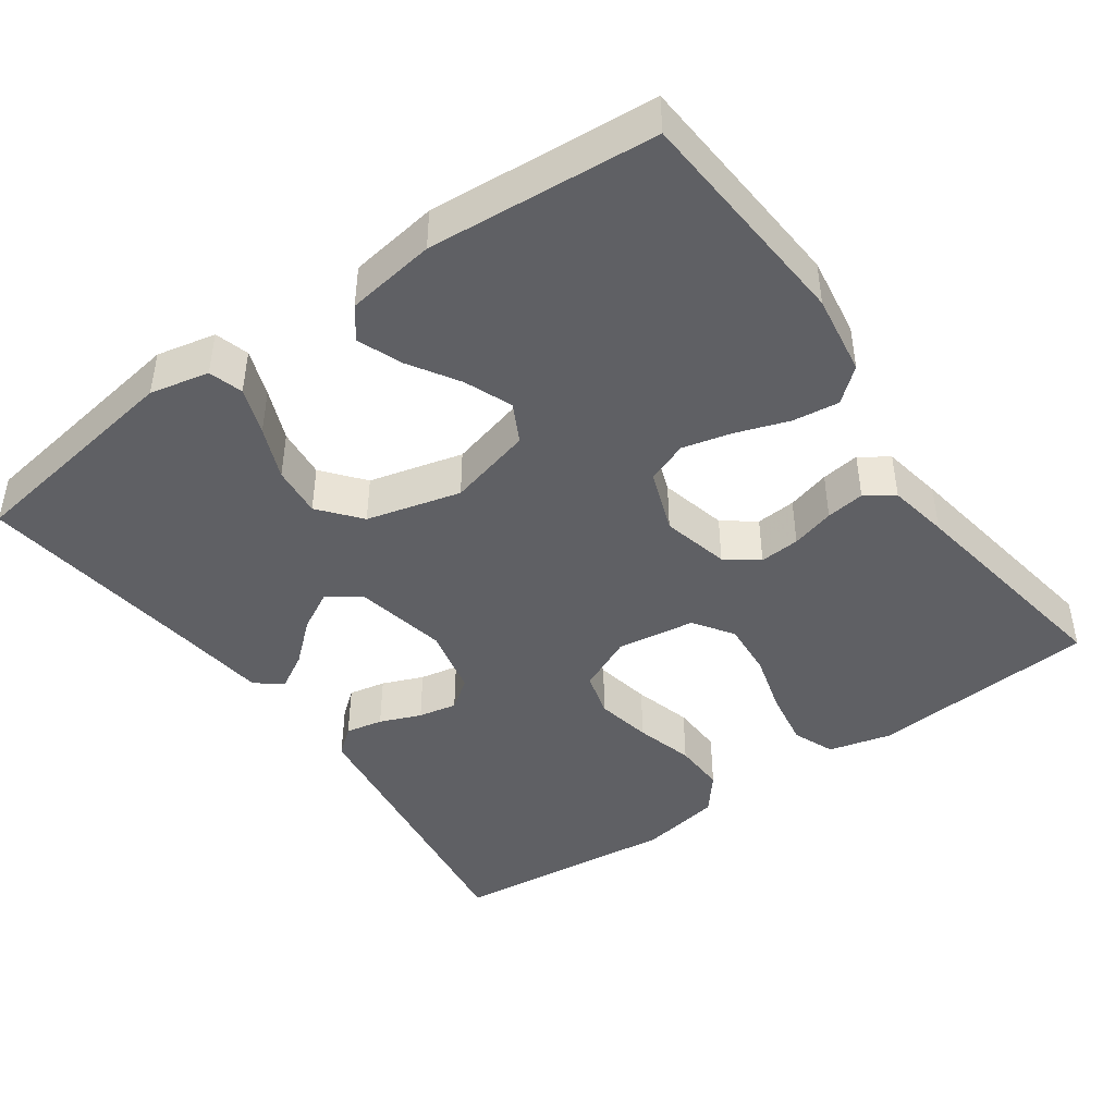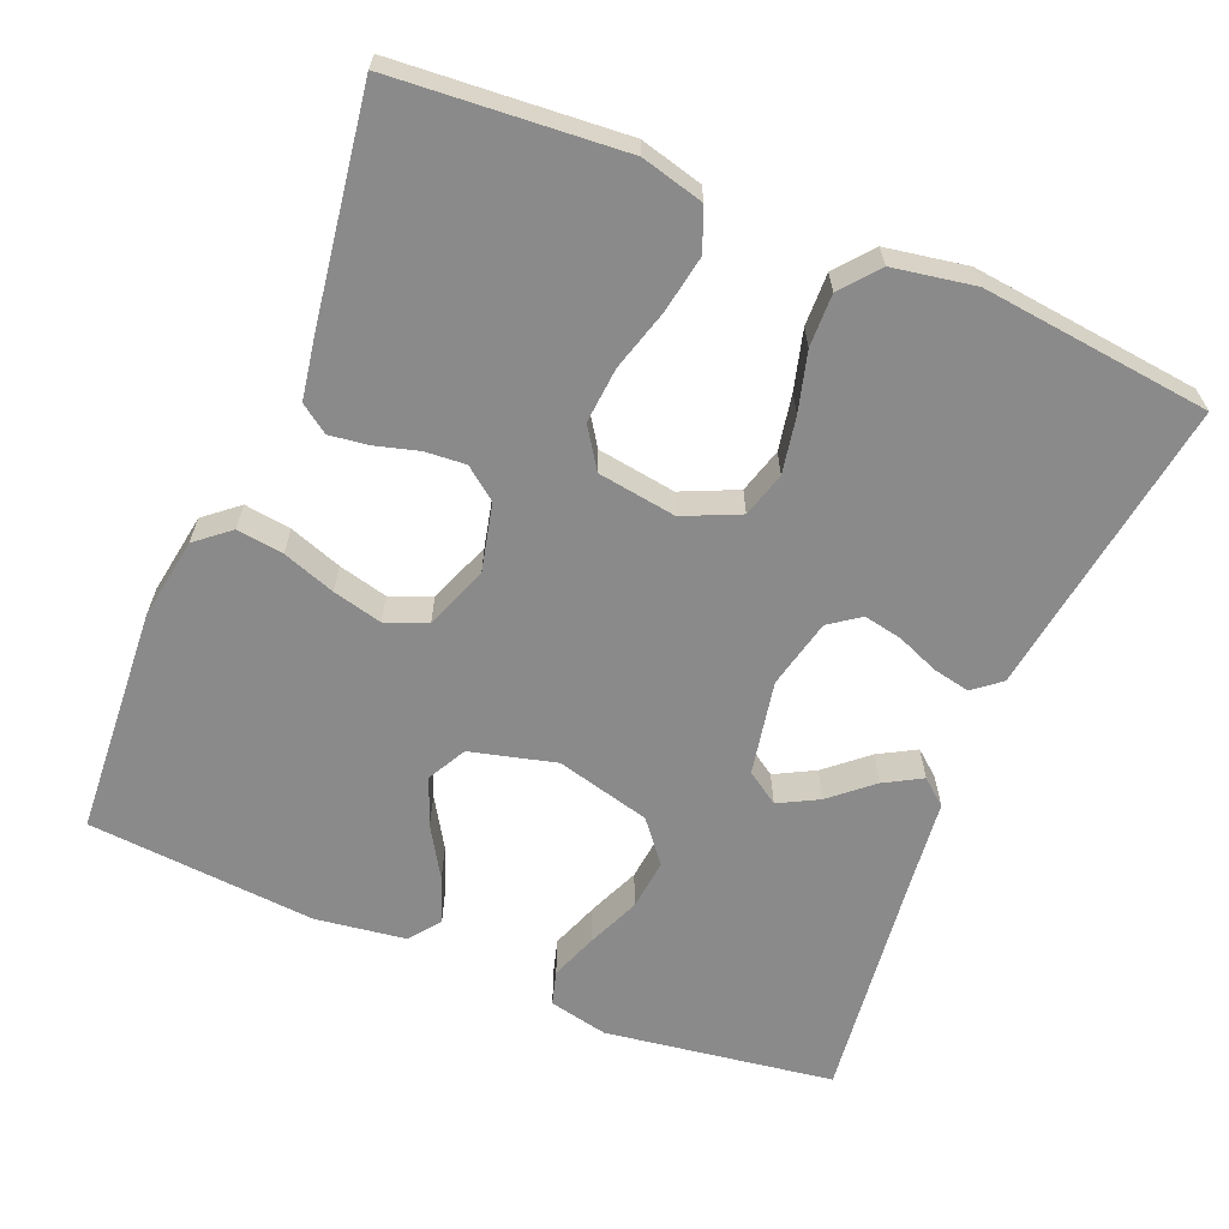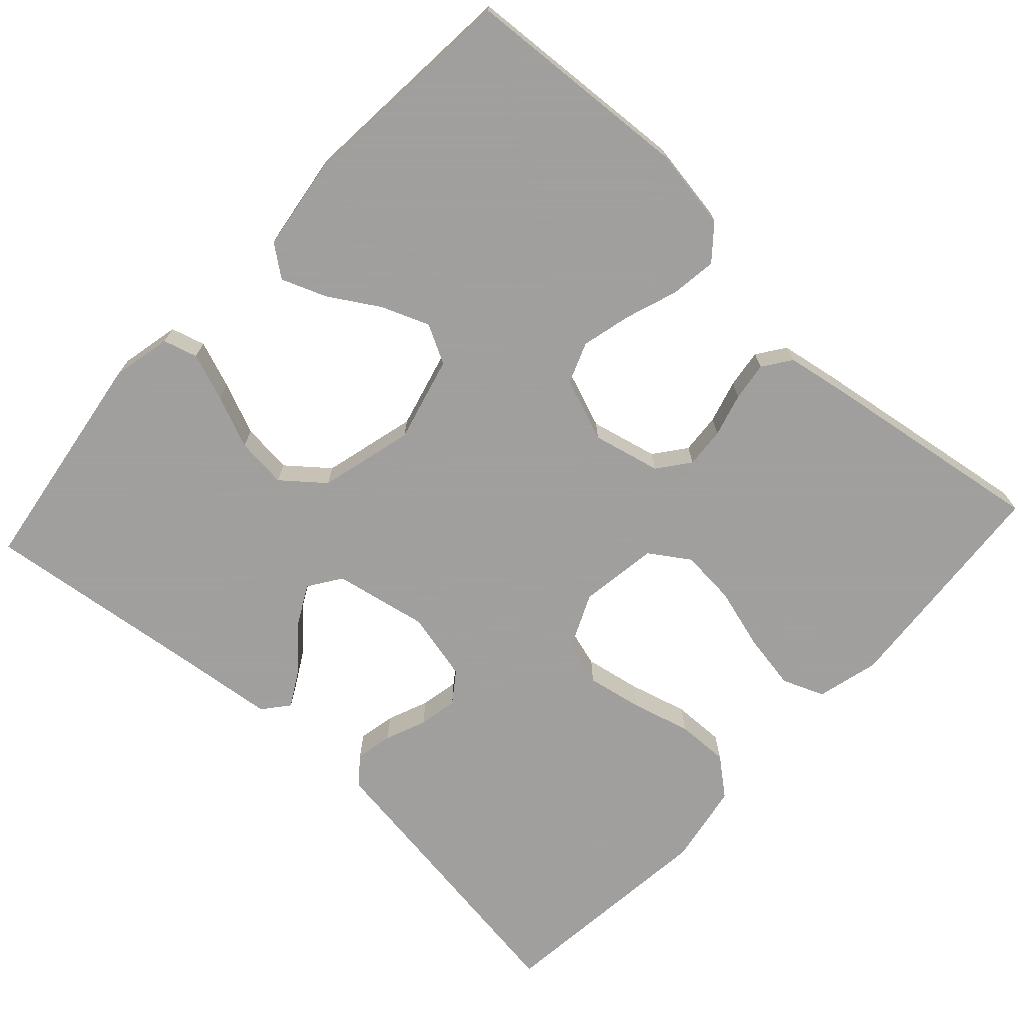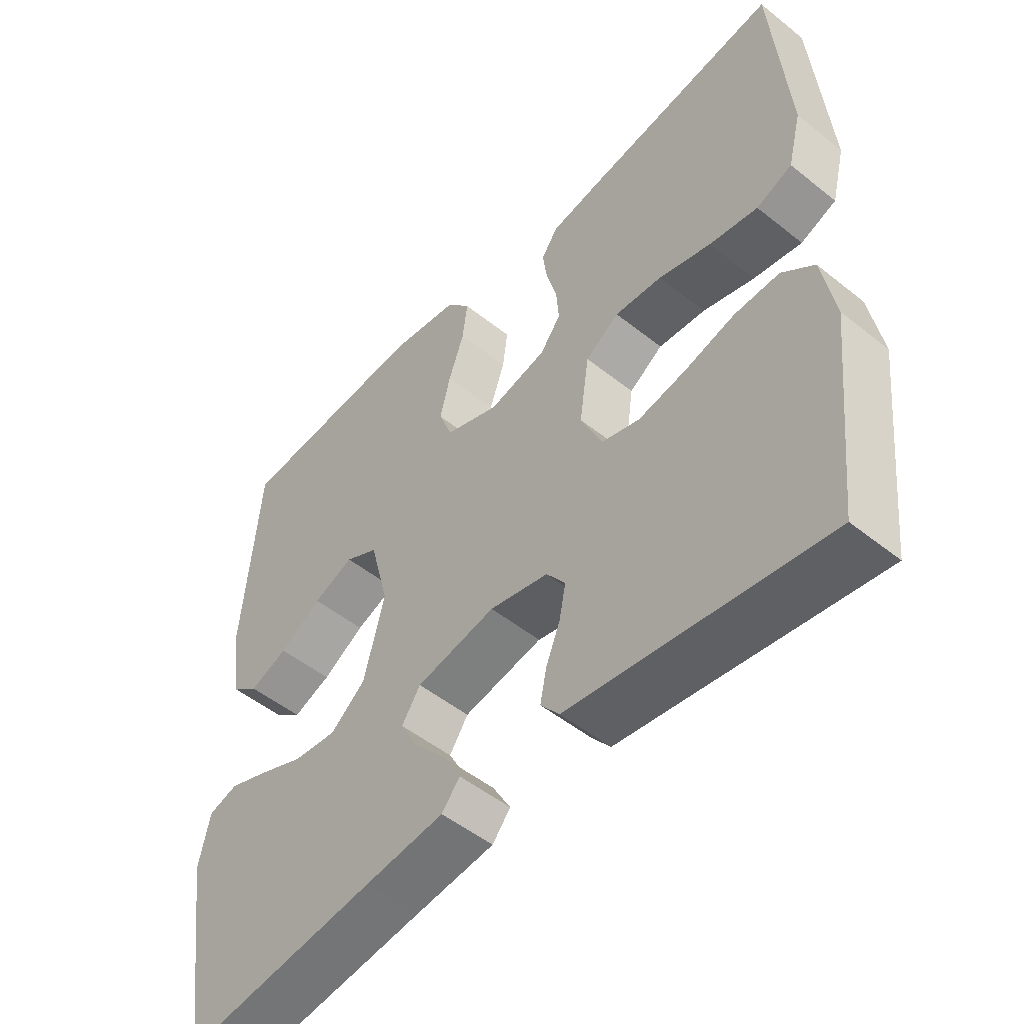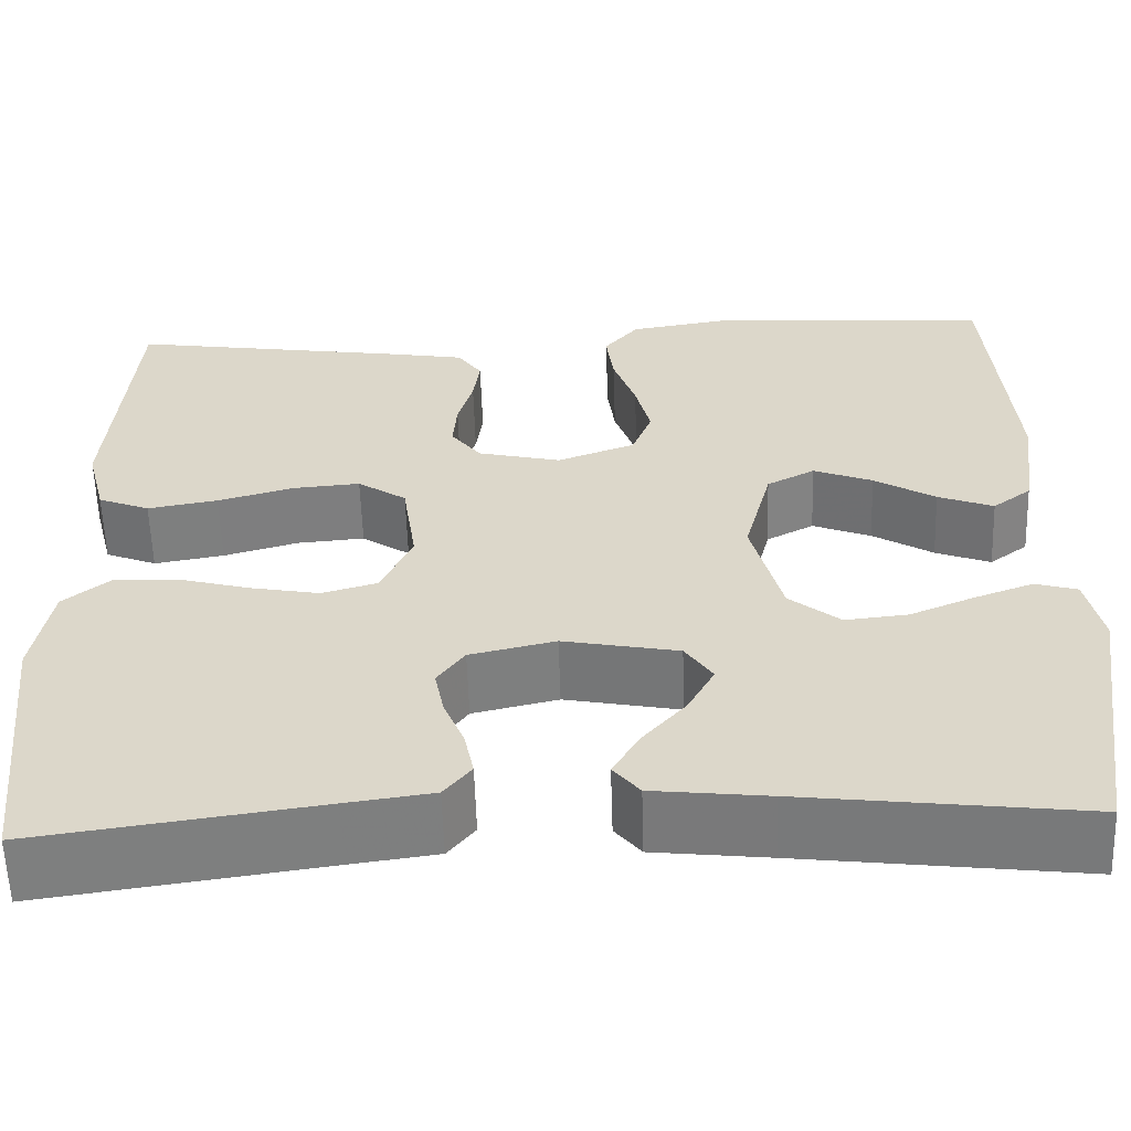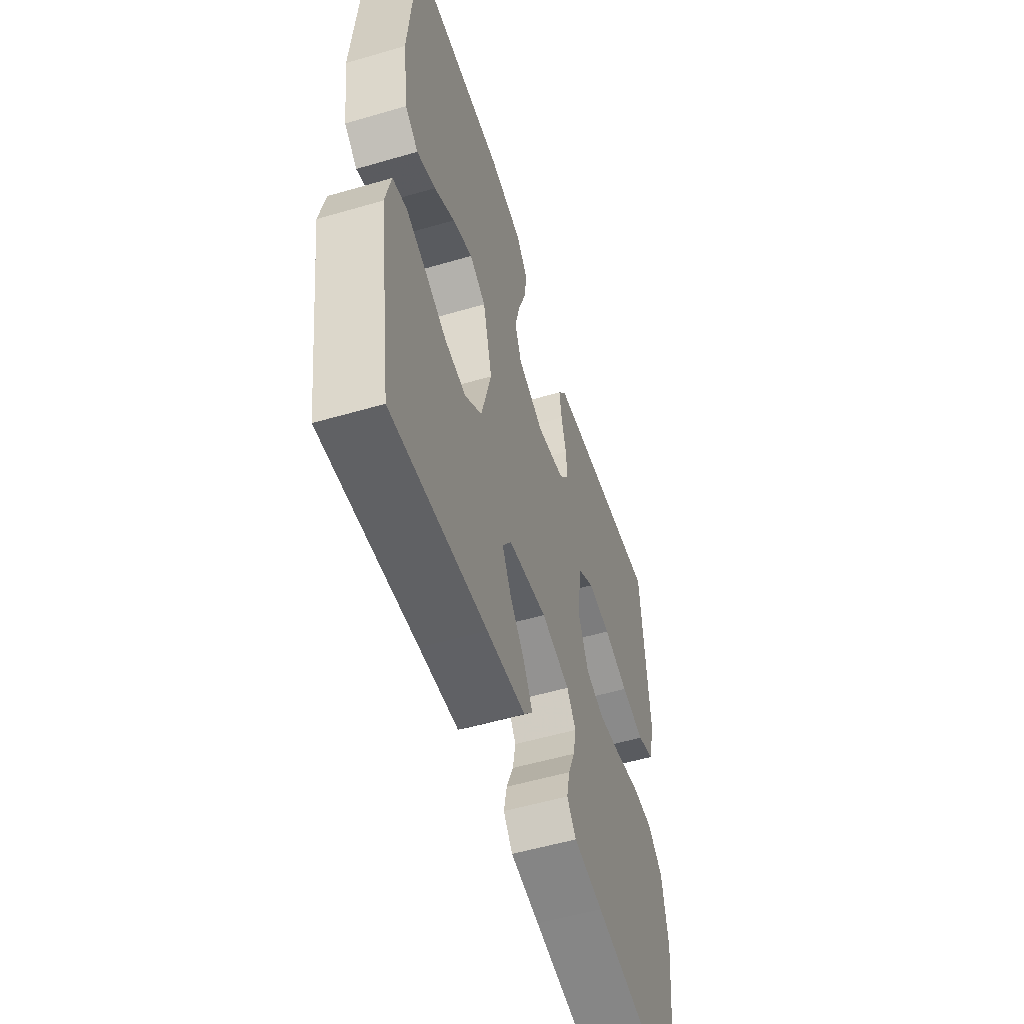
<metadata>
{"format":"obj","ext":"obj","renderer":"f3d","projection":"perspective","resolution":1024,"background":"white","views":[{"elev":-44.1,"azim":-54.5,"up":"+Y"},{"elev":-63.5,"azim":67.4,"up":"+Y"},{"elev":-71.5,"azim":-42.7,"up":"+Y"},{"elev":-50.8,"azim":48.9,"up":"+Z"},{"elev":-58.9,"azim":-178.2,"up":"+Z"},{"elev":-54.5,"azim":-72.8,"up":"+Z"}]}
</metadata>
<code>
v 0.5 0.07 -0.5
v 0.2 0.07 -0.457
v 0.107 0.07 -0.444
v 0.078 0.07 -0.408
v 0.088 0.07 -0.359
v 0.11 0.07 -0.305
v 0.12 0.07 -0.254
v 0.091 0.07 -0.214
v 0 0.07 -0.193
v -0.123 0.07 -0.217
v -0.152 0.07 -0.26
v -0.124 0.07 -0.312
v -0.077 0.07 -0.366
v -0.049 0.07 -0.415
v -0.077 0.07 -0.449
v -0.2 0.07 -0.463
v -0.5 0.07 -0.5
v -0.545 0.07 -0.2
v -0.528 0.07 -0.122
v -0.483 0.07 -0.109
v -0.421 0.07 -0.132
v -0.352 0.07 -0.161
v -0.285 0.07 -0.168
v -0.231 0.07 -0.124
v -0.199 0.07 0
v -0.228 0.07 0.112
v -0.279 0.07 0.139
v -0.342 0.07 0.114
v -0.407 0.07 0.074
v -0.466 0.07 0.051
v -0.507 0.07 0.082
v -0.524 0.07 0.2
v -0.5 0.07 0.5
v -0.2 0.07 0.52
v -0.093 0.07 0.503
v -0.056 0.07 0.459
v -0.064 0.07 0.398
v -0.088 0.07 0.329
v -0.104 0.07 0.264
v -0.083 0.07 0.21
v 0 0.07 0.179
v 0.089 0.07 0.2
v 0.121 0.07 0.242
v 0.117 0.07 0.295
v 0.101 0.07 0.352
v 0.094 0.07 0.403
v 0.12 0.07 0.44
v 0.2 0.07 0.454
v 0.5 0.07 0.5
v 0.524 0.07 0.2
v 0.503 0.07 0.118
v 0.448 0.07 0.096
v 0.373 0.07 0.109
v 0.293 0.07 0.132
v 0.22 0.07 0.138
v 0.168 0.07 0.103
v 0.153 0.07 0
v 0.186 0.07 -0.073
v 0.245 0.07 -0.09
v 0.319 0.07 -0.076
v 0.396 0.07 -0.055
v 0.465 0.07 -0.053
v 0.514 0.07 -0.093
v 0.533 0.07 -0.2
v 0.5 0 -0.5
v 0.2 0 -0.457
v 0.107 0 -0.444
v 0.078 0 -0.408
v 0.088 0 -0.359
v 0.11 0 -0.305
v 0.12 0 -0.254
v 0.091 0 -0.214
v 0 0 -0.193
v -0.123 0 -0.217
v -0.152 0 -0.26
v -0.124 0 -0.312
v -0.077 0 -0.366
v -0.049 0 -0.415
v -0.077 0 -0.449
v -0.2 0 -0.463
v -0.5 0 -0.5
v -0.545 0 -0.2
v -0.528 0 -0.122
v -0.483 0 -0.109
v -0.421 0 -0.132
v -0.352 0 -0.161
v -0.285 0 -0.168
v -0.231 0 -0.124
v -0.199 0 0
v -0.228 0 0.112
v -0.279 0 0.139
v -0.342 0 0.114
v -0.407 0 0.074
v -0.466 0 0.051
v -0.507 0 0.082
v -0.524 0 0.2
v -0.5 0 0.5
v -0.2 0 0.52
v -0.093 0 0.503
v -0.056 0 0.459
v -0.064 0 0.398
v -0.088 0 0.329
v -0.104 0 0.264
v -0.083 0 0.21
v 0 0 0.179
v 0.089 0 0.2
v 0.121 0 0.242
v 0.117 0 0.295
v 0.101 0 0.352
v 0.094 0 0.403
v 0.12 0 0.44
v 0.2 0 0.454
v 0.5 0 0.5
v 0.524 0 0.2
v 0.503 0 0.118
v 0.448 0 0.096
v 0.373 0 0.109
v 0.293 0 0.132
v 0.22 0 0.138
v 0.168 0 0.103
v 0.153 0 0
v 0.186 0 -0.073
v 0.245 0 -0.09
v 0.319 0 -0.076
v 0.396 0 -0.055
v 0.465 0 -0.053
v 0.514 0 -0.093
v 0.533 0 -0.2
f 63 64 1 2
f 60 61 62 63
f 59 60 63 2
f 58 59 2 3
f 57 58 3
f 51 52 53 54
f 51 54 55
f 50 51 55
f 49 50 55
f 48 49 55 56
f 44 45 46 47
f 43 44 47 48
f 35 36 37 38
f 35 38 39
f 34 35 39
f 33 34 39
f 32 33 39 40
f 28 29 30 31
f 27 28 31 32
f 19 20 21 22
f 17 18 19 22
f 16 17 22 23
f 15 16 23 24
f 12 13 14 15
f 11 12 15 24
f 3 4 5 6
f 3 6 7
f 57 3 7
f 43 48 56 57
f 42 43 57 7
f 41 42 7 8
f 27 32 40 41
f 26 27 41
f 25 26 41 8
f 10 11 24 25
f 9 10 25
f 8 9 25
f 66 65 128 127
f 127 126 125 124
f 66 127 124 123
f 67 66 123 122
f 67 122 121
f 118 117 116 115
f 119 118 115
f 119 115 114
f 119 114 113
f 120 119 113 112
f 111 110 109 108
f 112 111 108 107
f 102 101 100 99
f 103 102 99
f 103 99 98
f 103 98 97
f 104 103 97 96
f 95 94 93 92
f 96 95 92 91
f 86 85 84 83
f 86 83 82 81
f 87 86 81 80
f 88 87 80 79
f 79 78 77 76
f 88 79 76 75
f 70 69 68 67
f 71 70 67
f 71 67 121
f 121 120 112 107
f 71 121 107 106
f 72 71 106 105
f 105 104 96 91
f 105 91 90
f 72 105 90 89
f 89 88 75 74
f 89 74 73
f 89 73 72
f 1 65 66 2
f 2 66 67 3
f 3 67 68 4
f 4 68 69 5
f 5 69 70 6
f 6 70 71 7
f 7 71 72 8
f 8 72 73 9
f 9 73 74 10
f 10 74 75 11
f 11 75 76 12
f 12 76 77 13
f 13 77 78 14
f 14 78 79 15
f 15 79 80 16
f 16 80 81 17
f 17 81 82 18
f 18 82 83 19
f 19 83 84 20
f 20 84 85 21
f 21 85 86 22
f 22 86 87 23
f 23 87 88 24
f 24 88 89 25
f 25 89 90 26
f 26 90 91 27
f 27 91 92 28
f 28 92 93 29
f 29 93 94 30
f 30 94 95 31
f 31 95 96 32
f 32 96 97 33
f 33 97 98 34
f 34 98 99 35
f 35 99 100 36
f 36 100 101 37
f 37 101 102 38
f 38 102 103 39
f 39 103 104 40
f 40 104 105 41
f 41 105 106 42
f 42 106 107 43
f 43 107 108 44
f 44 108 109 45
f 45 109 110 46
f 46 110 111 47
f 47 111 112 48
f 48 112 113 49
f 49 113 114 50
f 50 114 115 51
f 51 115 116 52
f 52 116 117 53
f 53 117 118 54
f 54 118 119 55
f 55 119 120 56
f 56 120 121 57
f 57 121 122 58
f 58 122 123 59
f 59 123 124 60
f 60 124 125 61
f 61 125 126 62
f 62 126 127 63
f 63 127 128 64
f 64 128 65 1

</code>
